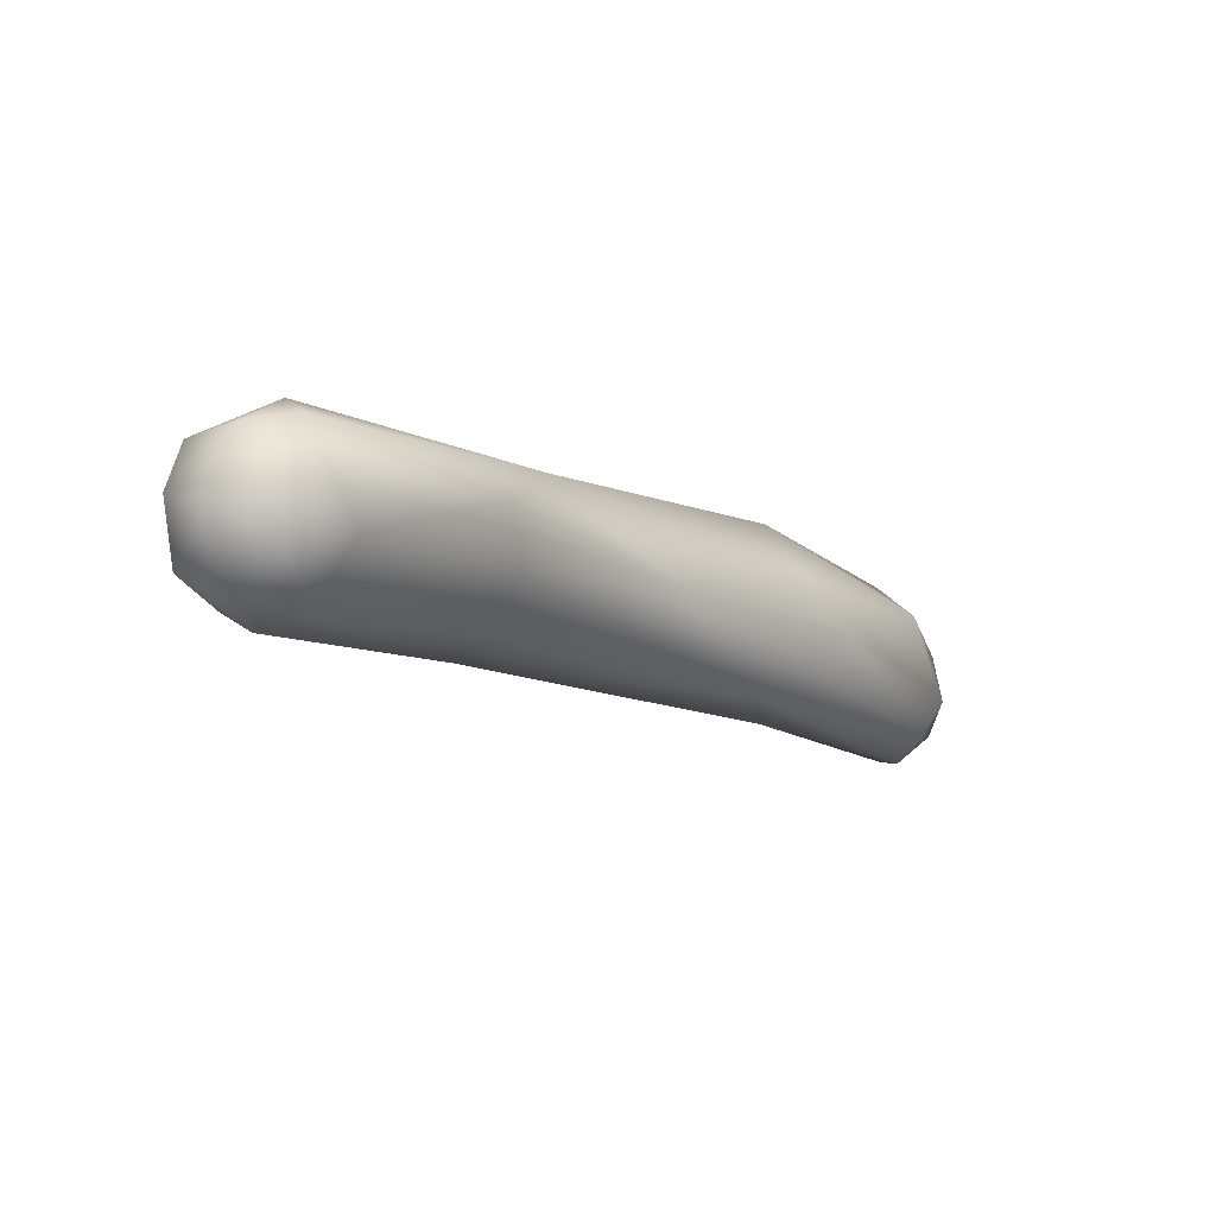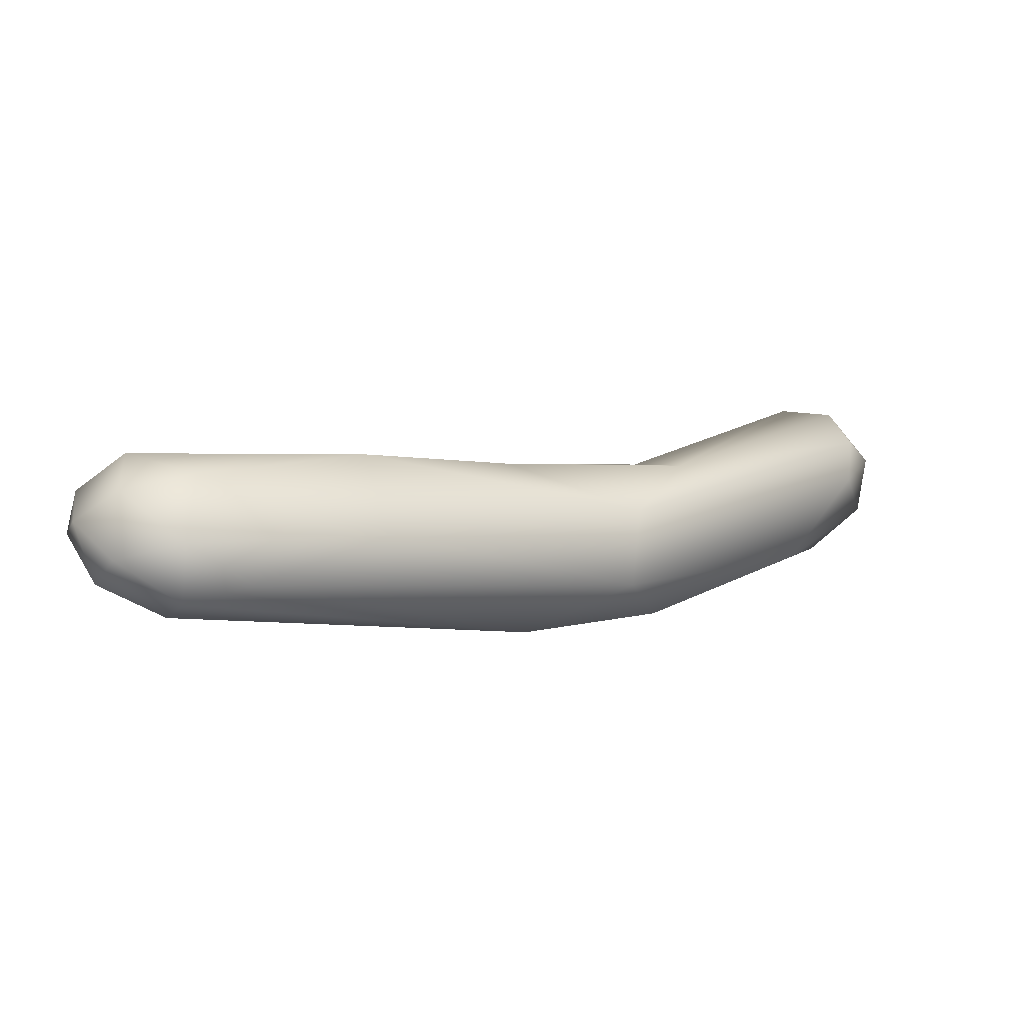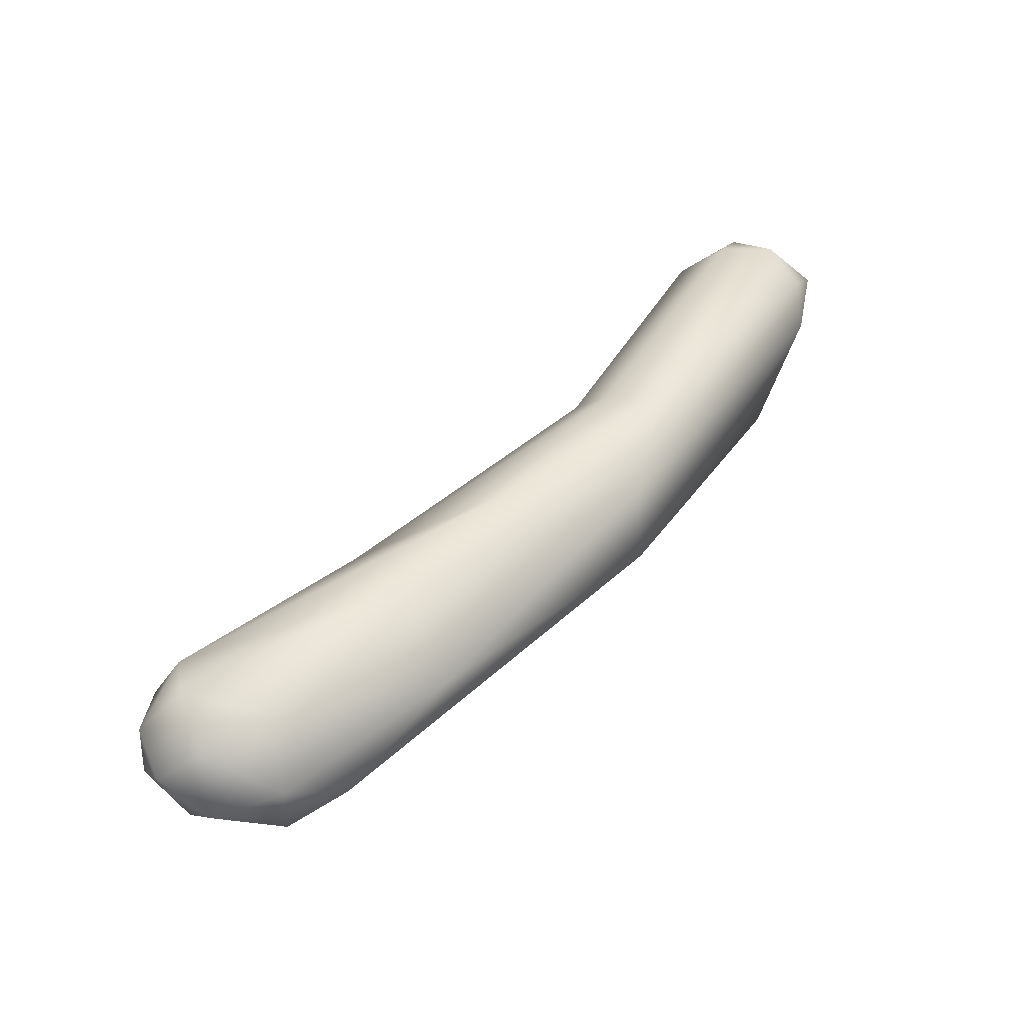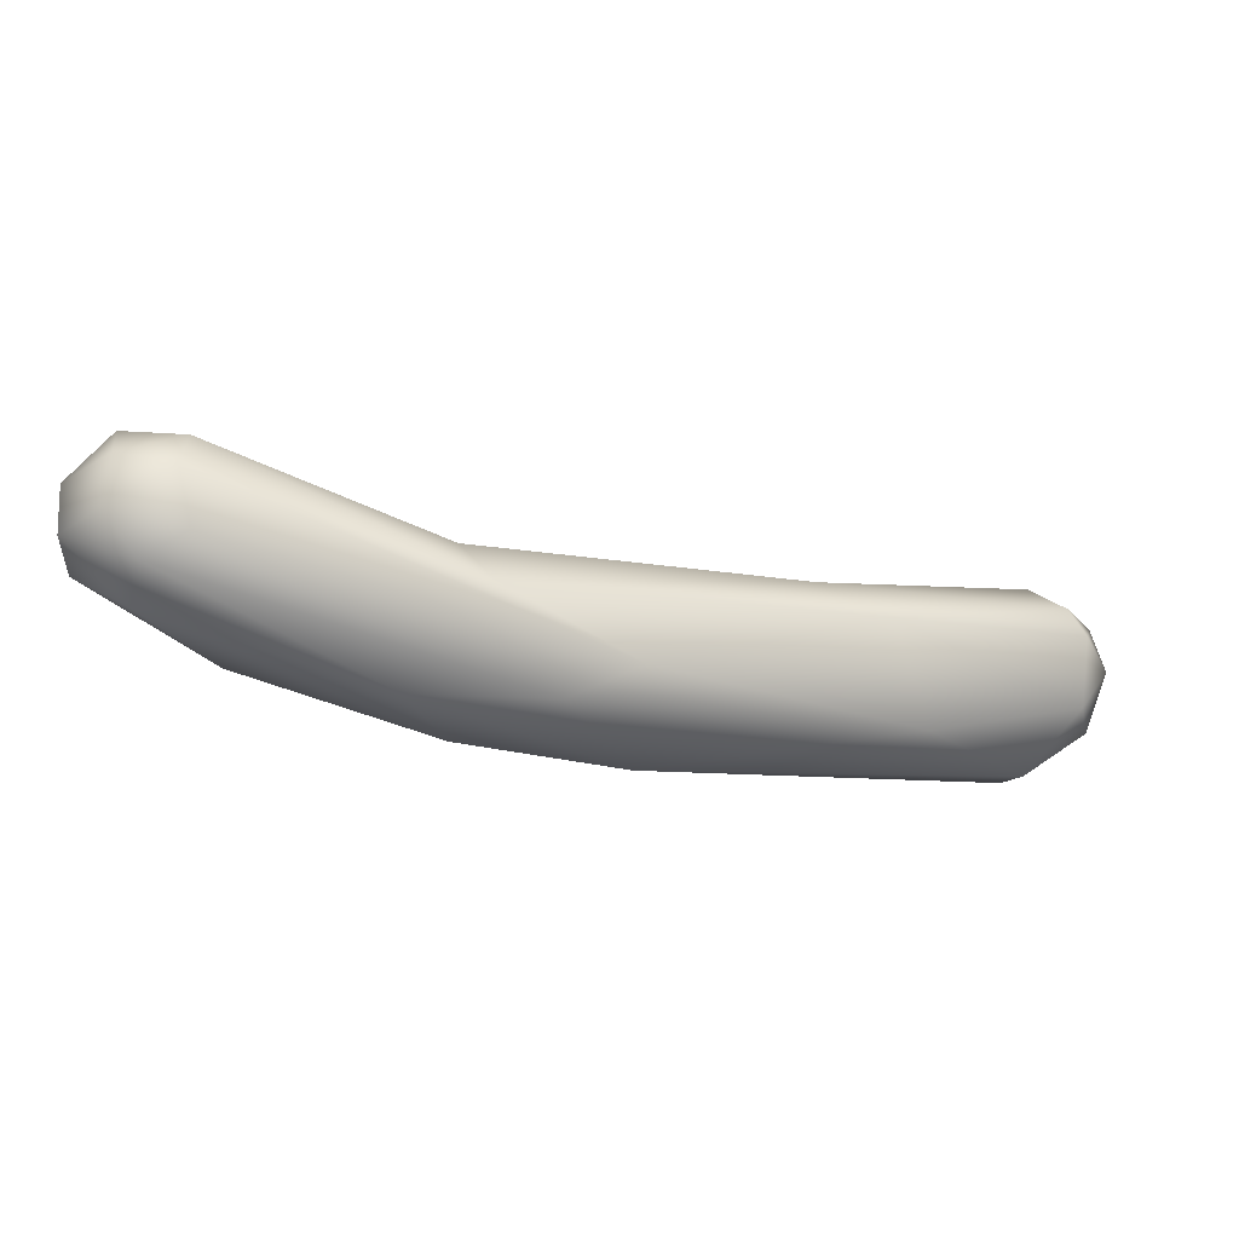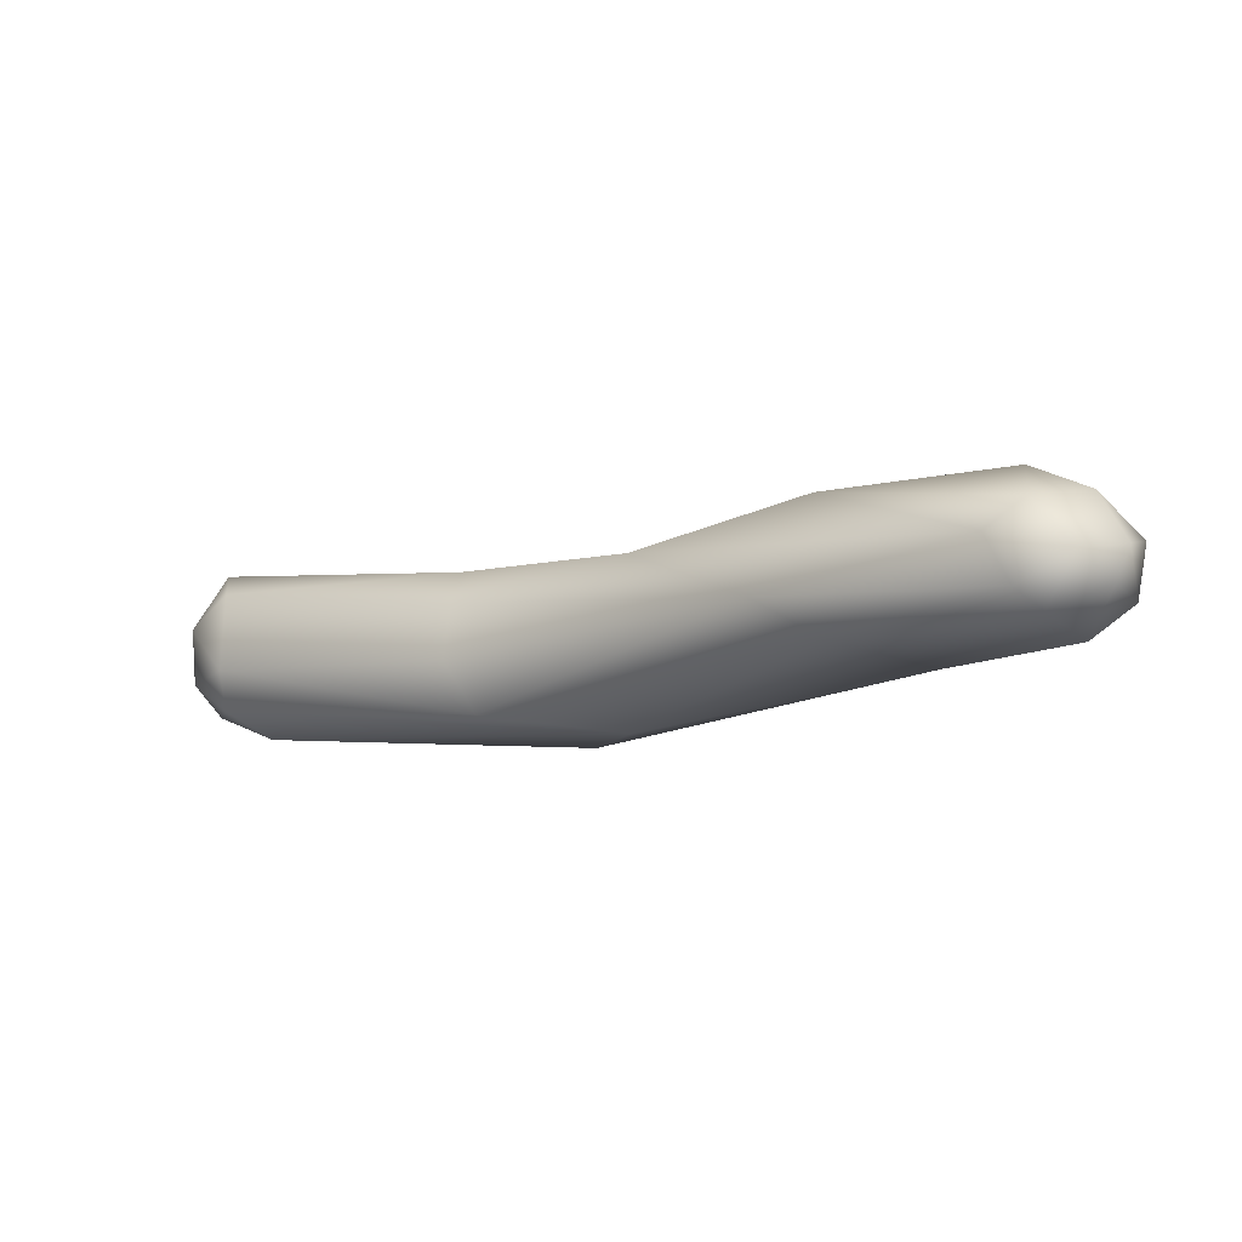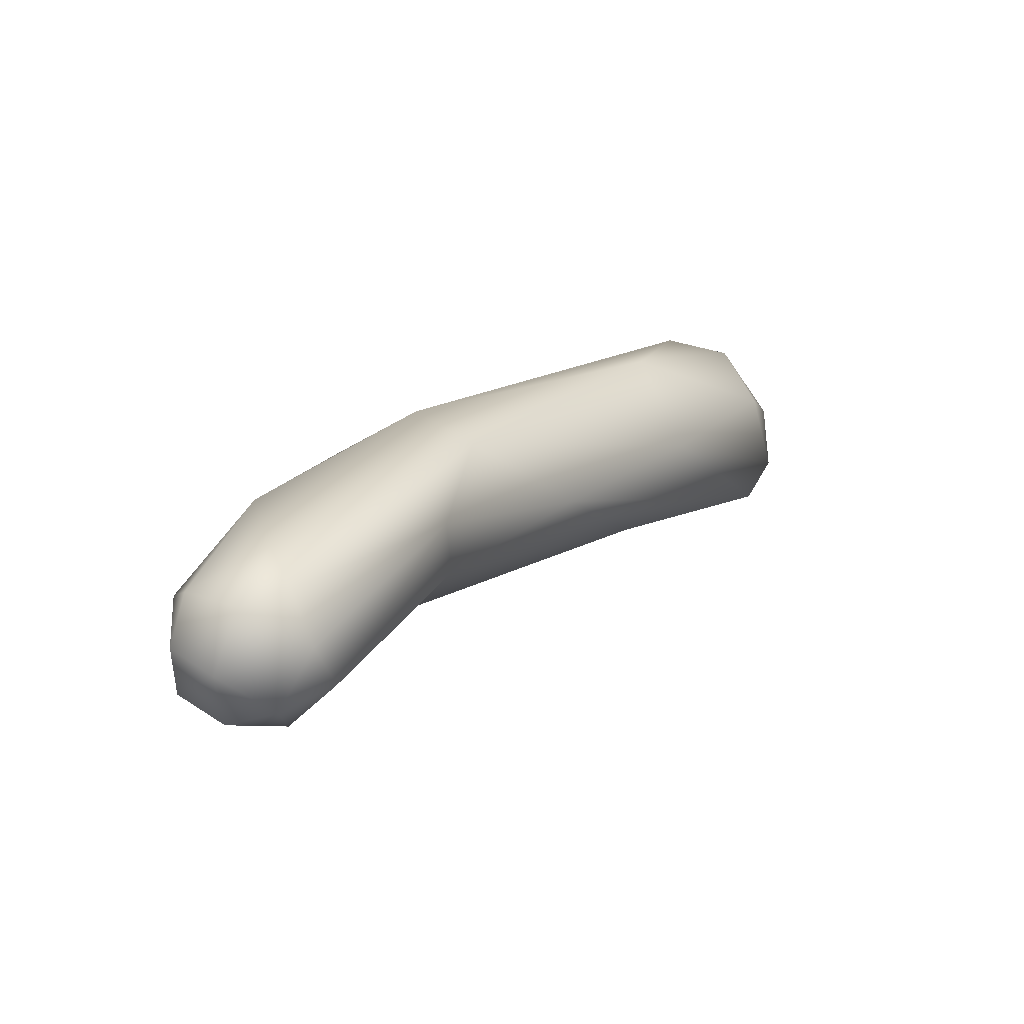
<metadata>
{"format":"obj","ext":"obj","renderer":"f3d","projection":"perspective","resolution":1024,"background":"white","views":[{"elev":-50.9,"azim":116.5,"up":"+Z"},{"elev":31.8,"azim":-1.1,"up":"+Y"},{"elev":65.4,"azim":-16.0,"up":"+Y"},{"elev":-62.9,"azim":-167.2,"up":"+Y"},{"elev":15.8,"azim":-114.6,"up":"+Y"},{"elev":-20.9,"azim":111.2,"up":"+Z"}]}
</metadata>
<code>
o FJ2950.obj_grp1.1592
v 0.2381 -0.3798 5.728
v 0.2489 -0.3851 5.727
v 0.2544 -0.3797 5.711
v 0.2682 -0.3892 5.72
v 0.1813 -0.3517 5.768
v 0.1765 -0.3474 5.761
v 0.1784 -0.3433 5.764
v 0.1787 -0.3504 5.753
v 0.1815 -0.3557 5.761
v 0.1806 -0.3474 5.749
v 0.1775 -0.343 5.756
v 0.1914 -0.3559 5.77
v 0.185 -0.3453 5.771
v 0.2036 -0.3645 5.755
v 0.2054 -0.3591 5.739
v 0.2148 -0.3553 5.733
v 0.2437 -0.3775 5.744
v 0.1946 -0.3514 5.774
v 0.2589 -0.3727 5.708
v 0.2655 -0.3829 5.731
v 0.2874 -0.3852 5.685
v 0.2613 -0.3726 5.738
v 0.287 -0.3906 5.692
v 0.2974 -0.3907 5.7
v 0.2941 -0.3924 5.693
v 0.297 -0.3895 5.687
v 0.1854 -0.3383 5.764
v 0.185 -0.338 5.754
v 0.1853 -0.3418 5.748
v 0.1955 -0.3424 5.771
v 0.2044 -0.3498 5.771
v 0.2412 -0.3552 5.729
v 0.2633 -0.3658 5.711
v 0.2925 -0.369 5.687
v 0.2867 -0.3787 5.684
v 0.2912 -0.3828 5.715
v 0.2954 -0.3833 5.682
v 0.2966 -0.375 5.683
v 0.3045 -0.3865 5.69
v 0.304 -0.3804 5.686
v 0.3058 -0.3841 5.697
v 0.1963 -0.3372 5.761
v 0.2193 -0.3439 5.745
v 0.223 -0.3493 5.759
v 0.2626 -0.3629 5.731
v 0.2706 -0.3635 5.716
v 0.3024 -0.3742 5.703
v 0.3034 -0.3704 5.697
v 0.3004 -0.3685 5.69
v 0.3071 -0.3758 5.694
f 5 7 6
f 8 9 6
f 9 5 6
f 6 11 8
f 8 11 10
f 12 5 9
f 7 5 13
f 9 15 14
f 9 8 15
f 8 10 15
f 9 14 12
f 15 10 16
f 12 14 17
f 15 1 14
f 14 1 2
f 16 3 15
f 17 18 12
f 15 3 1
f 16 19 3
f 14 2 17
f 17 2 4
f 3 21 1
f 17 4 20
f 1 23 2
f 21 23 1
f 20 4 24
f 24 4 25
f 23 25 2
f 2 25 4
f 23 26 25
f 26 23 21
f 13 27 7
f 6 7 11
f 27 28 7
f 11 7 28
f 29 10 11
f 28 29 11
f 13 5 18
f 18 5 12
f 30 13 18
f 31 30 18
f 29 16 10
f 29 32 16
f 17 31 18
f 33 16 32
f 17 22 31
f 16 33 19
f 19 33 34
f 22 17 20
f 35 21 3
f 3 19 35
f 35 19 34
f 36 22 20
f 36 20 24
f 35 37 21
f 37 26 21
f 38 37 35
f 26 39 25
f 25 39 24
f 26 37 40
f 41 36 24
f 39 26 40
f 24 39 41
f 13 30 27
f 42 27 30
f 27 42 28
f 43 28 42
f 30 31 44
f 42 30 44
f 28 43 29
f 29 43 32
f 42 44 43
f 31 22 44
f 22 45 44
f 44 45 43
f 43 45 32
f 22 47 45
f 45 46 32
f 32 46 33
f 45 47 48
f 45 48 46
f 47 22 36
f 33 46 34
f 34 38 35
f 38 40 37
f 49 40 38
f 50 40 49
f 47 36 41
f 50 47 41
f 39 50 41
f 39 40 50
f 46 48 49
f 34 46 49
f 34 49 38
f 50 49 48
f 48 47 50

</code>
